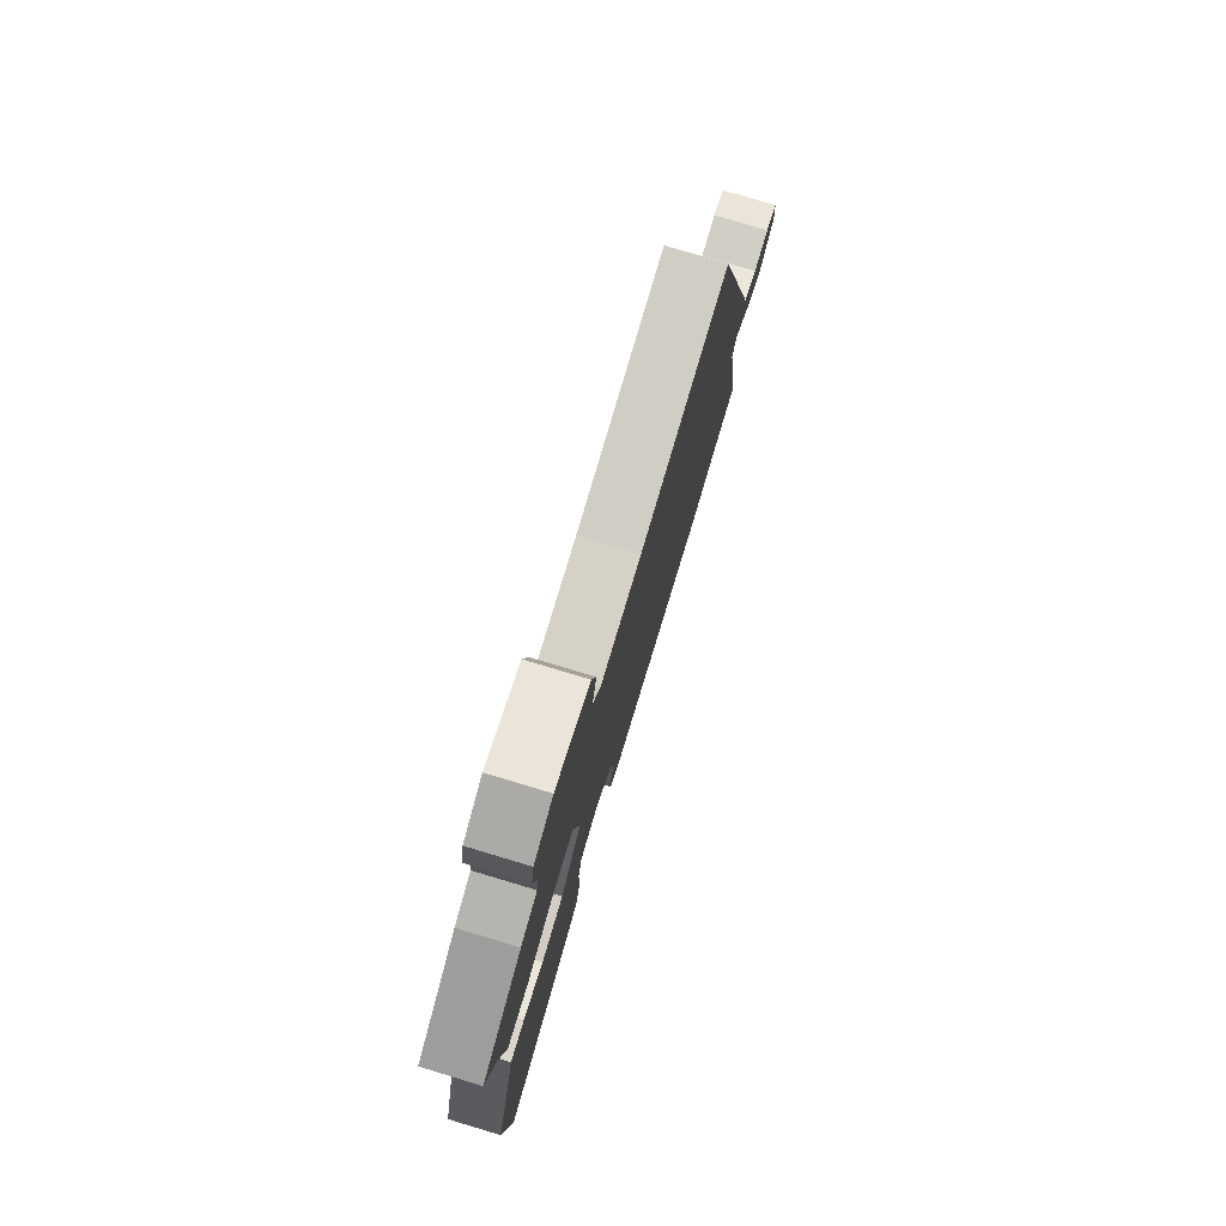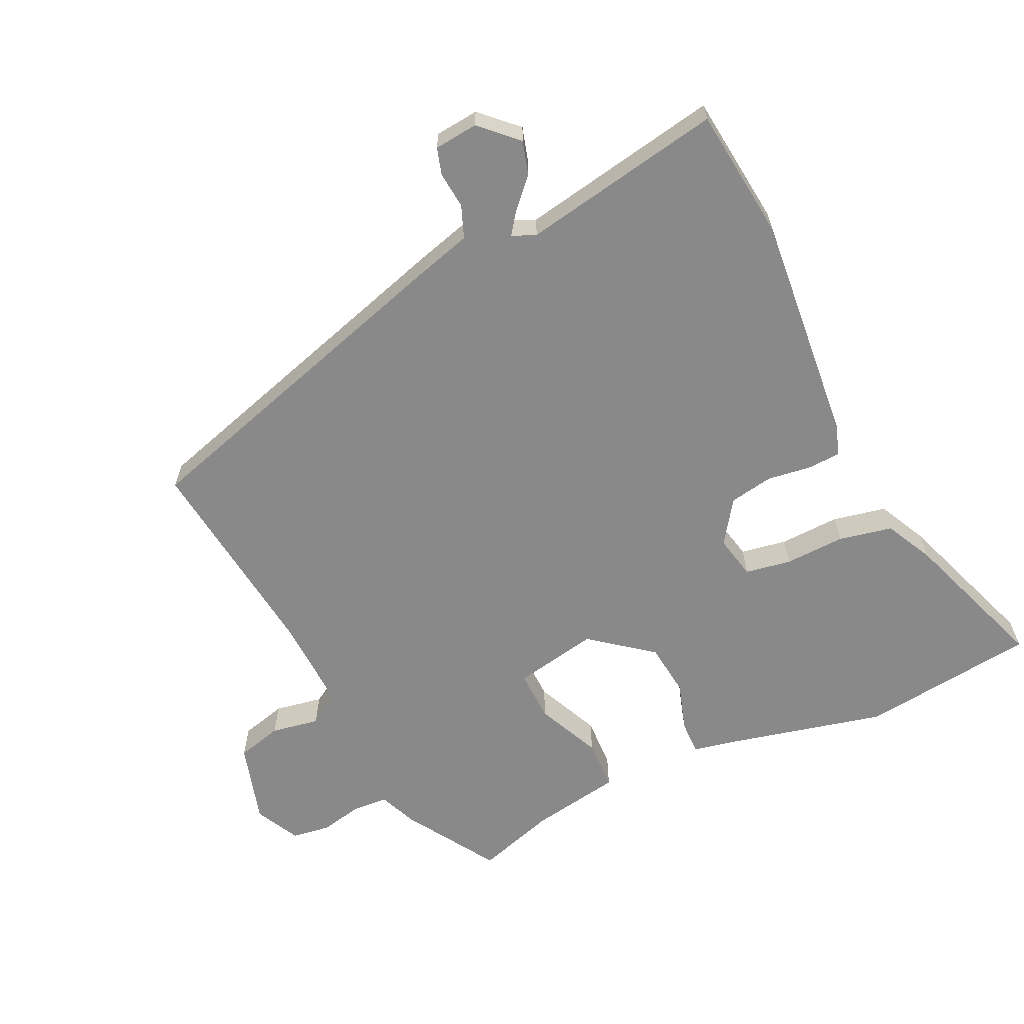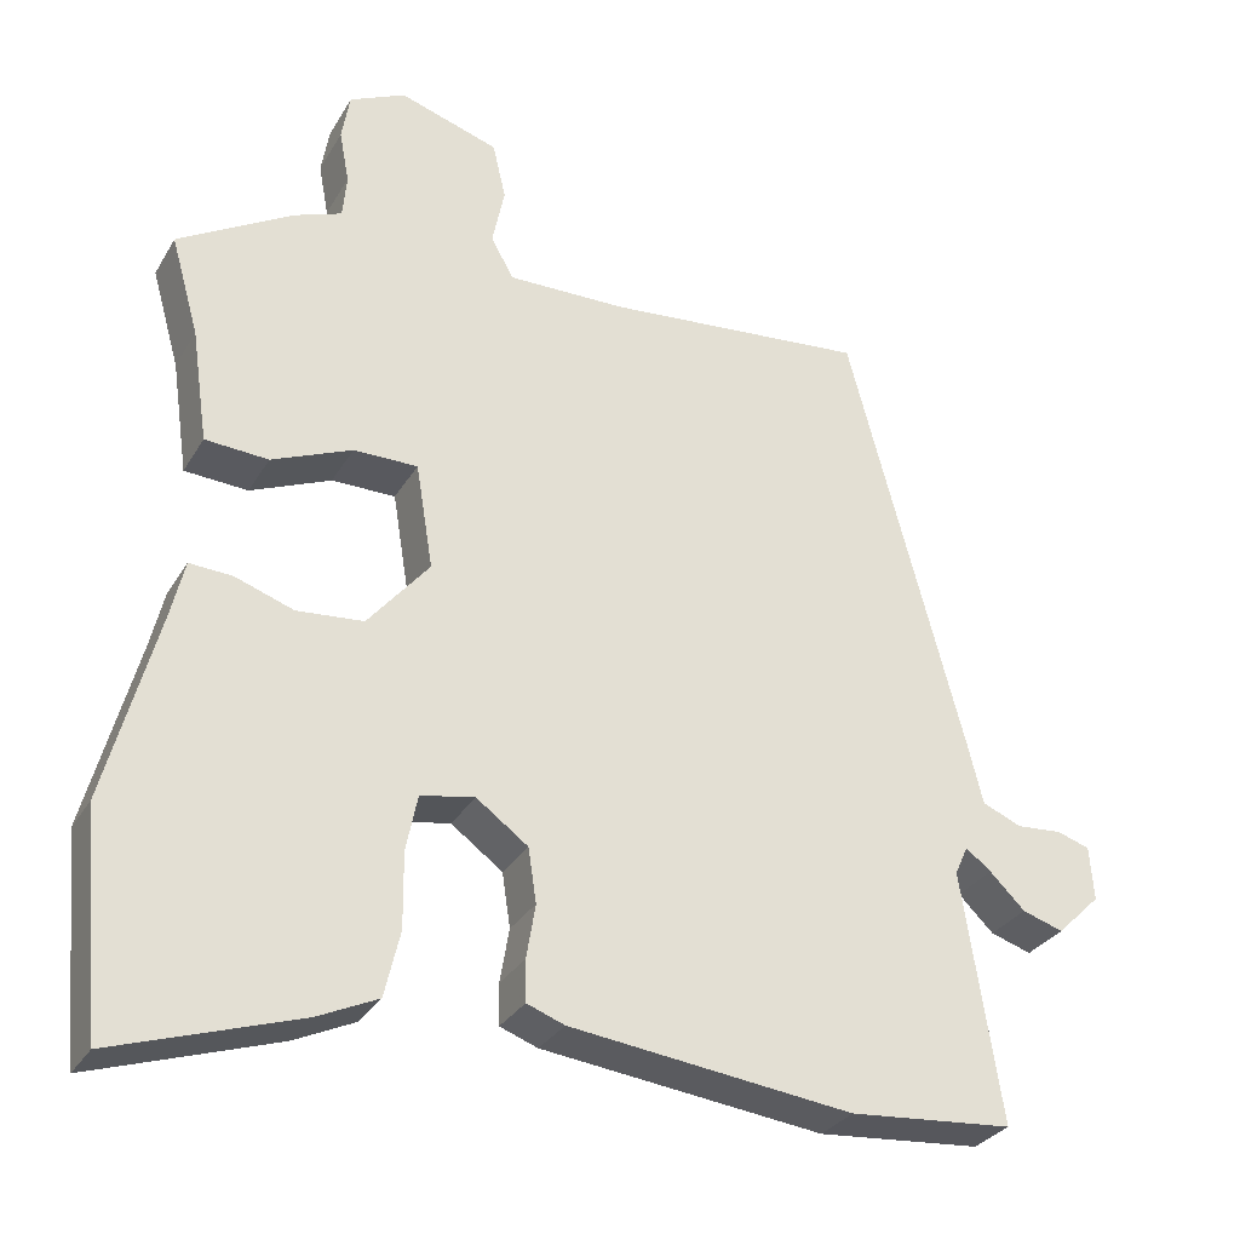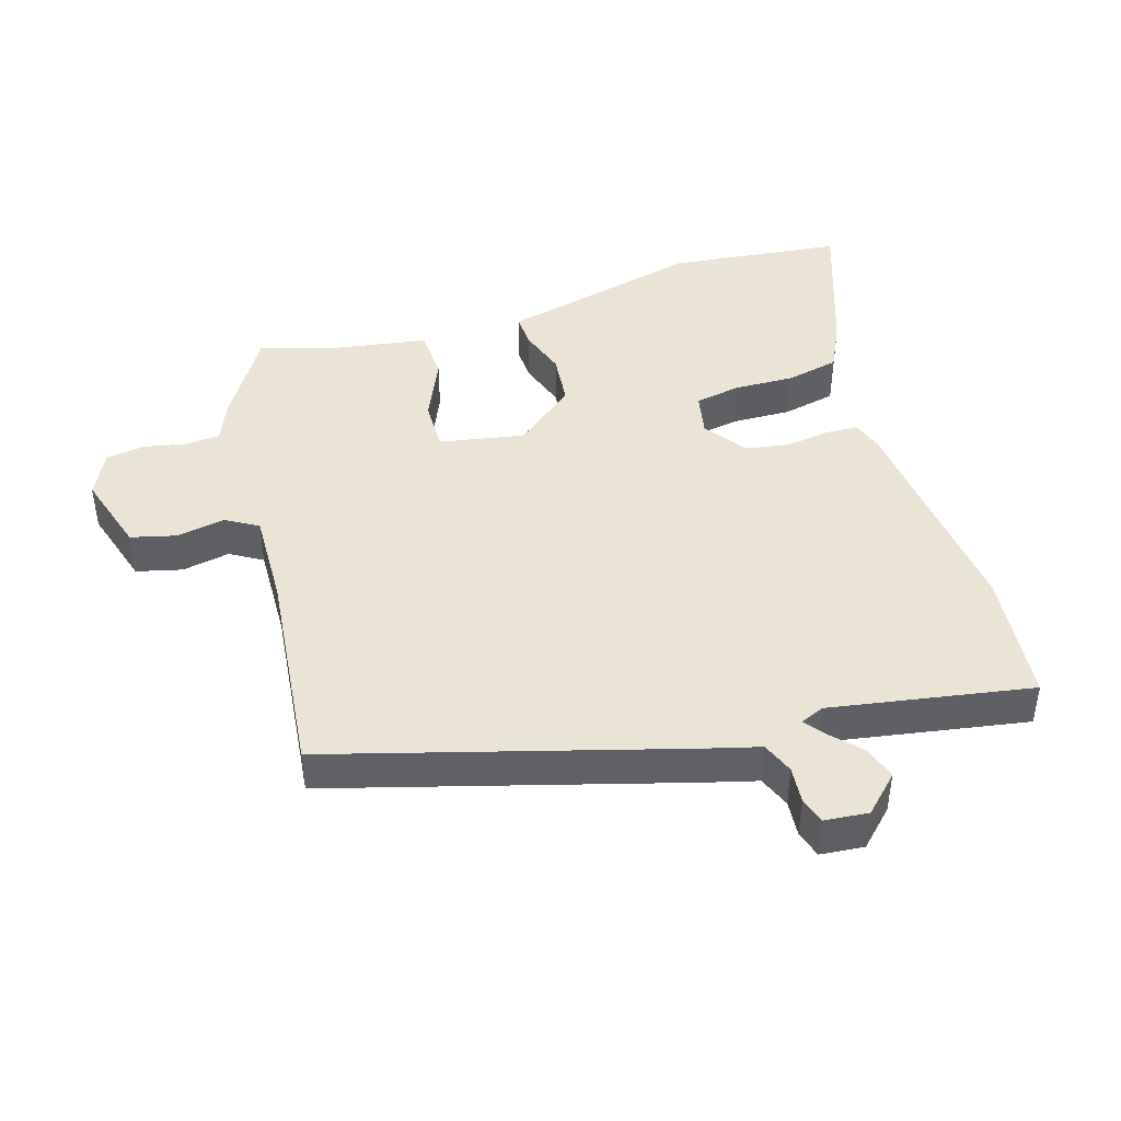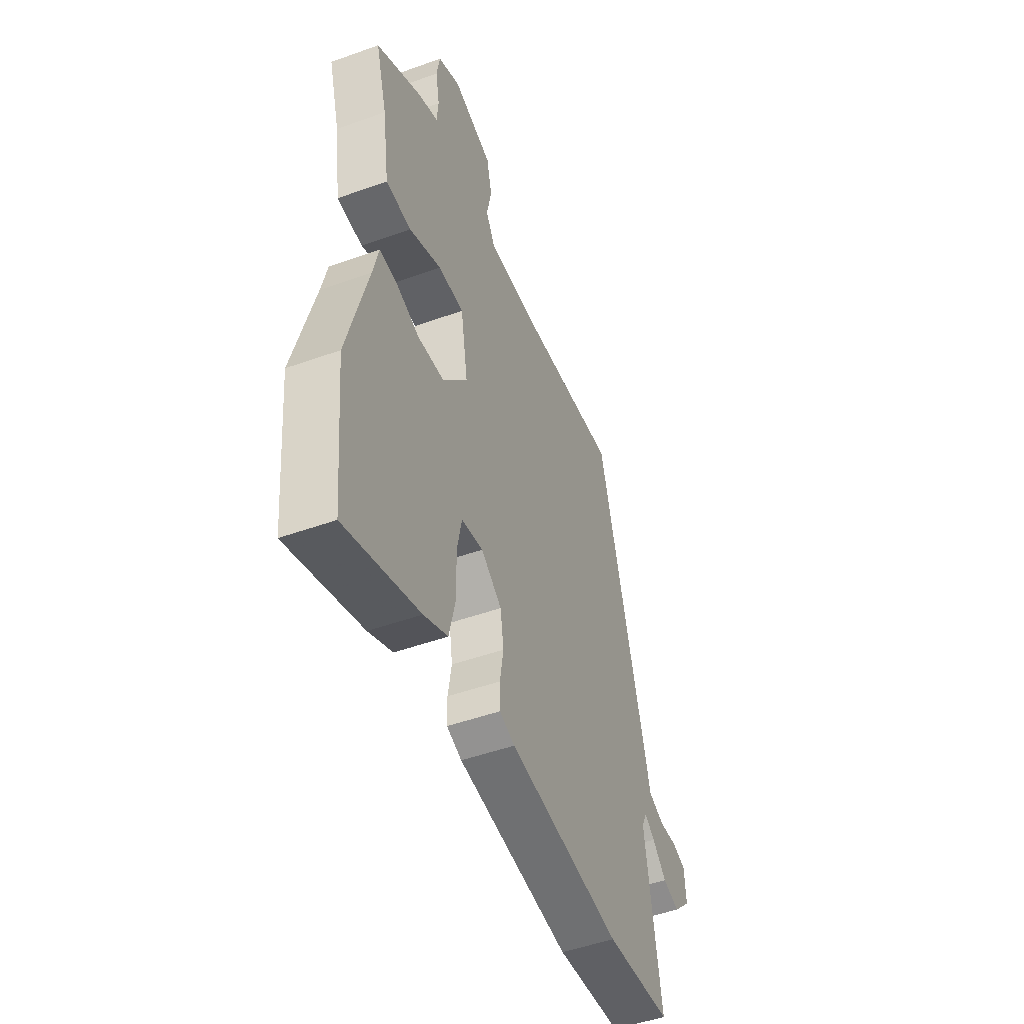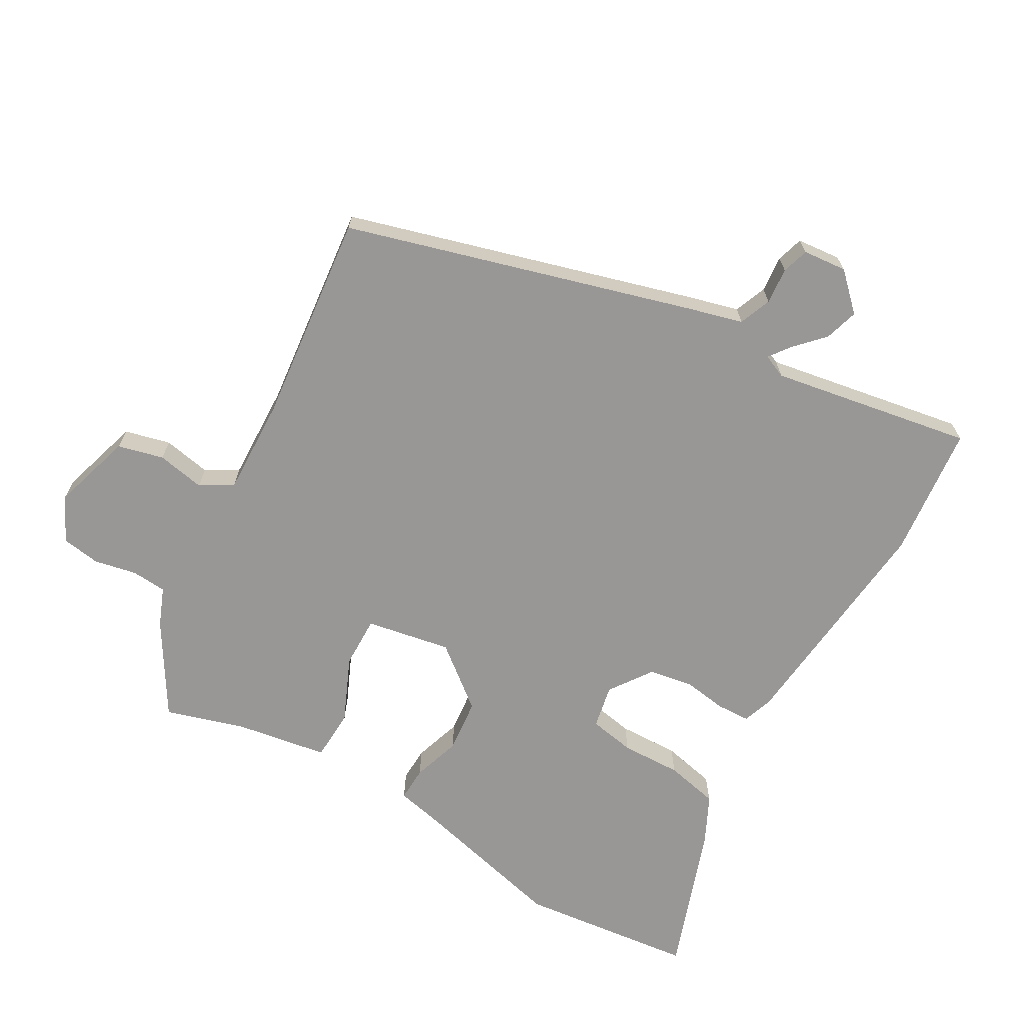
<metadata>
{"format":"obj","ext":"obj","renderer":"f3d","projection":"perspective","resolution":1024,"background":"white","views":[{"elev":78.3,"azim":-73.3,"up":"+Z"},{"elev":-63.0,"azim":116.9,"up":"+Y"},{"elev":-30.3,"azim":-25.6,"up":"+Z"},{"elev":43.6,"azim":73.9,"up":"+Y"},{"elev":-48.8,"azim":-68.2,"up":"+Z"},{"elev":-68.3,"azim":61.3,"up":"+Y"}]}
</metadata>
<code>
v 0.558 0.07 -0.495
v 0.358 0.07 -0.512
v 0.013 0.07 -0.471
v -0.033 0.07 -0.454
v -0.034 0.07 -0.404
v -0.023 0.07 -0.338
v -0.033 0.07 -0.272
v -0.096 0.07 -0.226
v -0.162 0.07 -0.238
v -0.176 0.07 -0.307
v -0.175 0.07 -0.398
v -0.194 0.07 -0.478
v -0.267 0.07 -0.512
v -0.492 0.07 -0.586
v -0.517 0.07 -0.321
v -0.455 0.07 -0.09
v -0.438 0.07 -0.019
v -0.386 0.07 -0.022
v -0.314 0.07 -0.047
v -0.233 0.07 -0.04
v -0.158 0.07 0.05
v -0.179 0.07 0.178
v -0.257 0.07 0.178
v -0.355 0.07 0.137
v -0.432 0.07 0.142
v -0.452 0.07 0.28
v -0.486 0.07 0.4
v -0.346 0.07 0.482
v -0.288 0.07 0.504
v -0.283 0.07 0.557
v -0.295 0.07 0.621
v -0.285 0.07 0.679
v -0.217 0.07 0.711
v -0.096 0.07 0.672
v -0.08 0.07 0.603
v -0.095 0.07 0.531
v -0.067 0.07 0.482
v 0.078 0.07 0.484
v 0.396 0.07 0.513
v 0.536 0.07 -0.011
v 0.556 0.07 -0.091
v 0.604 0.07 -0.111
v 0.659 0.07 -0.107
v 0.699 0.07 -0.12
v 0.704 0.07 -0.186
v 0.651 0.07 -0.238
v 0.601 0.07 -0.222
v 0.558 0.07 -0.18
v 0.527 0.07 -0.156
v 0.511 0.07 -0.191
v 0.558 0 -0.495
v 0.358 0 -0.512
v 0.013 0 -0.471
v -0.033 0 -0.454
v -0.034 0 -0.404
v -0.023 0 -0.338
v -0.033 0 -0.272
v -0.096 0 -0.226
v -0.162 0 -0.238
v -0.176 0 -0.307
v -0.175 0 -0.398
v -0.194 0 -0.478
v -0.267 0 -0.512
v -0.492 0 -0.586
v -0.517 0 -0.321
v -0.455 0 -0.09
v -0.438 0 -0.019
v -0.386 0 -0.022
v -0.314 0 -0.047
v -0.233 0 -0.04
v -0.158 0 0.05
v -0.179 0 0.178
v -0.257 0 0.178
v -0.355 0 0.137
v -0.432 0 0.142
v -0.452 0 0.28
v -0.486 0 0.4
v -0.346 0 0.482
v -0.288 0 0.504
v -0.283 0 0.557
v -0.295 0 0.621
v -0.285 0 0.679
v -0.217 0 0.711
v -0.096 0 0.672
v -0.08 0 0.603
v -0.095 0 0.531
v -0.067 0 0.482
v 0.078 0 0.484
v 0.396 0 0.513
v 0.536 0 -0.011
v 0.556 0 -0.091
v 0.604 0 -0.111
v 0.659 0 -0.107
v 0.699 0 -0.12
v 0.704 0 -0.186
v 0.651 0 -0.238
v 0.601 0 -0.222
v 0.558 0 -0.18
v 0.527 0 -0.156
v 0.511 0 -0.191
f 45 46 47 48
f 45 48 49
f 42 43 44 45
f 41 42 45 49
f 38 39 40 41
f 37 38 41 49
f 33 34 35 36
f 33 36 37
f 30 31 32 33
f 29 30 33 37
f 26 27 28 29
f 23 24 25 26
f 22 23 26 29
f 16 17 18 19
f 16 19 20
f 15 16 20
f 14 15 20
f 13 14 20 21
f 10 11 12 13
f 9 10 13 21
f 3 4 5 6
f 3 6 7
f 50 1 2 3
f 50 3 7
f 49 50 7 8
f 22 29 37 49
f 21 22 49 8
f 8 9 21
f 98 97 96 95
f 99 98 95
f 95 94 93 92
f 99 95 92 91
f 91 90 89 88
f 99 91 88 87
f 86 85 84 83
f 87 86 83
f 83 82 81 80
f 87 83 80 79
f 79 78 77 76
f 76 75 74 73
f 79 76 73 72
f 69 68 67 66
f 70 69 66
f 70 66 65
f 70 65 64
f 71 70 64 63
f 63 62 61 60
f 71 63 60 59
f 56 55 54 53
f 57 56 53
f 53 52 51 100
f 57 53 100
f 58 57 100 99
f 99 87 79 72
f 58 99 72 71
f 71 59 58
f 1 51 52 2
f 2 52 53 3
f 3 53 54 4
f 4 54 55 5
f 5 55 56 6
f 6 56 57 7
f 7 57 58 8
f 8 58 59 9
f 9 59 60 10
f 10 60 61 11
f 11 61 62 12
f 12 62 63 13
f 13 63 64 14
f 14 64 65 15
f 15 65 66 16
f 16 66 67 17
f 17 67 68 18
f 18 68 69 19
f 19 69 70 20
f 20 70 71 21
f 21 71 72 22
f 22 72 73 23
f 23 73 74 24
f 24 74 75 25
f 25 75 76 26
f 26 76 77 27
f 27 77 78 28
f 28 78 79 29
f 29 79 80 30
f 30 80 81 31
f 31 81 82 32
f 32 82 83 33
f 33 83 84 34
f 34 84 85 35
f 35 85 86 36
f 36 86 87 37
f 37 87 88 38
f 38 88 89 39
f 39 89 90 40
f 40 90 91 41
f 41 91 92 42
f 42 92 93 43
f 43 93 94 44
f 44 94 95 45
f 45 95 96 46
f 46 96 97 47
f 47 97 98 48
f 48 98 99 49
f 49 99 100 50
f 50 100 51 1

</code>
